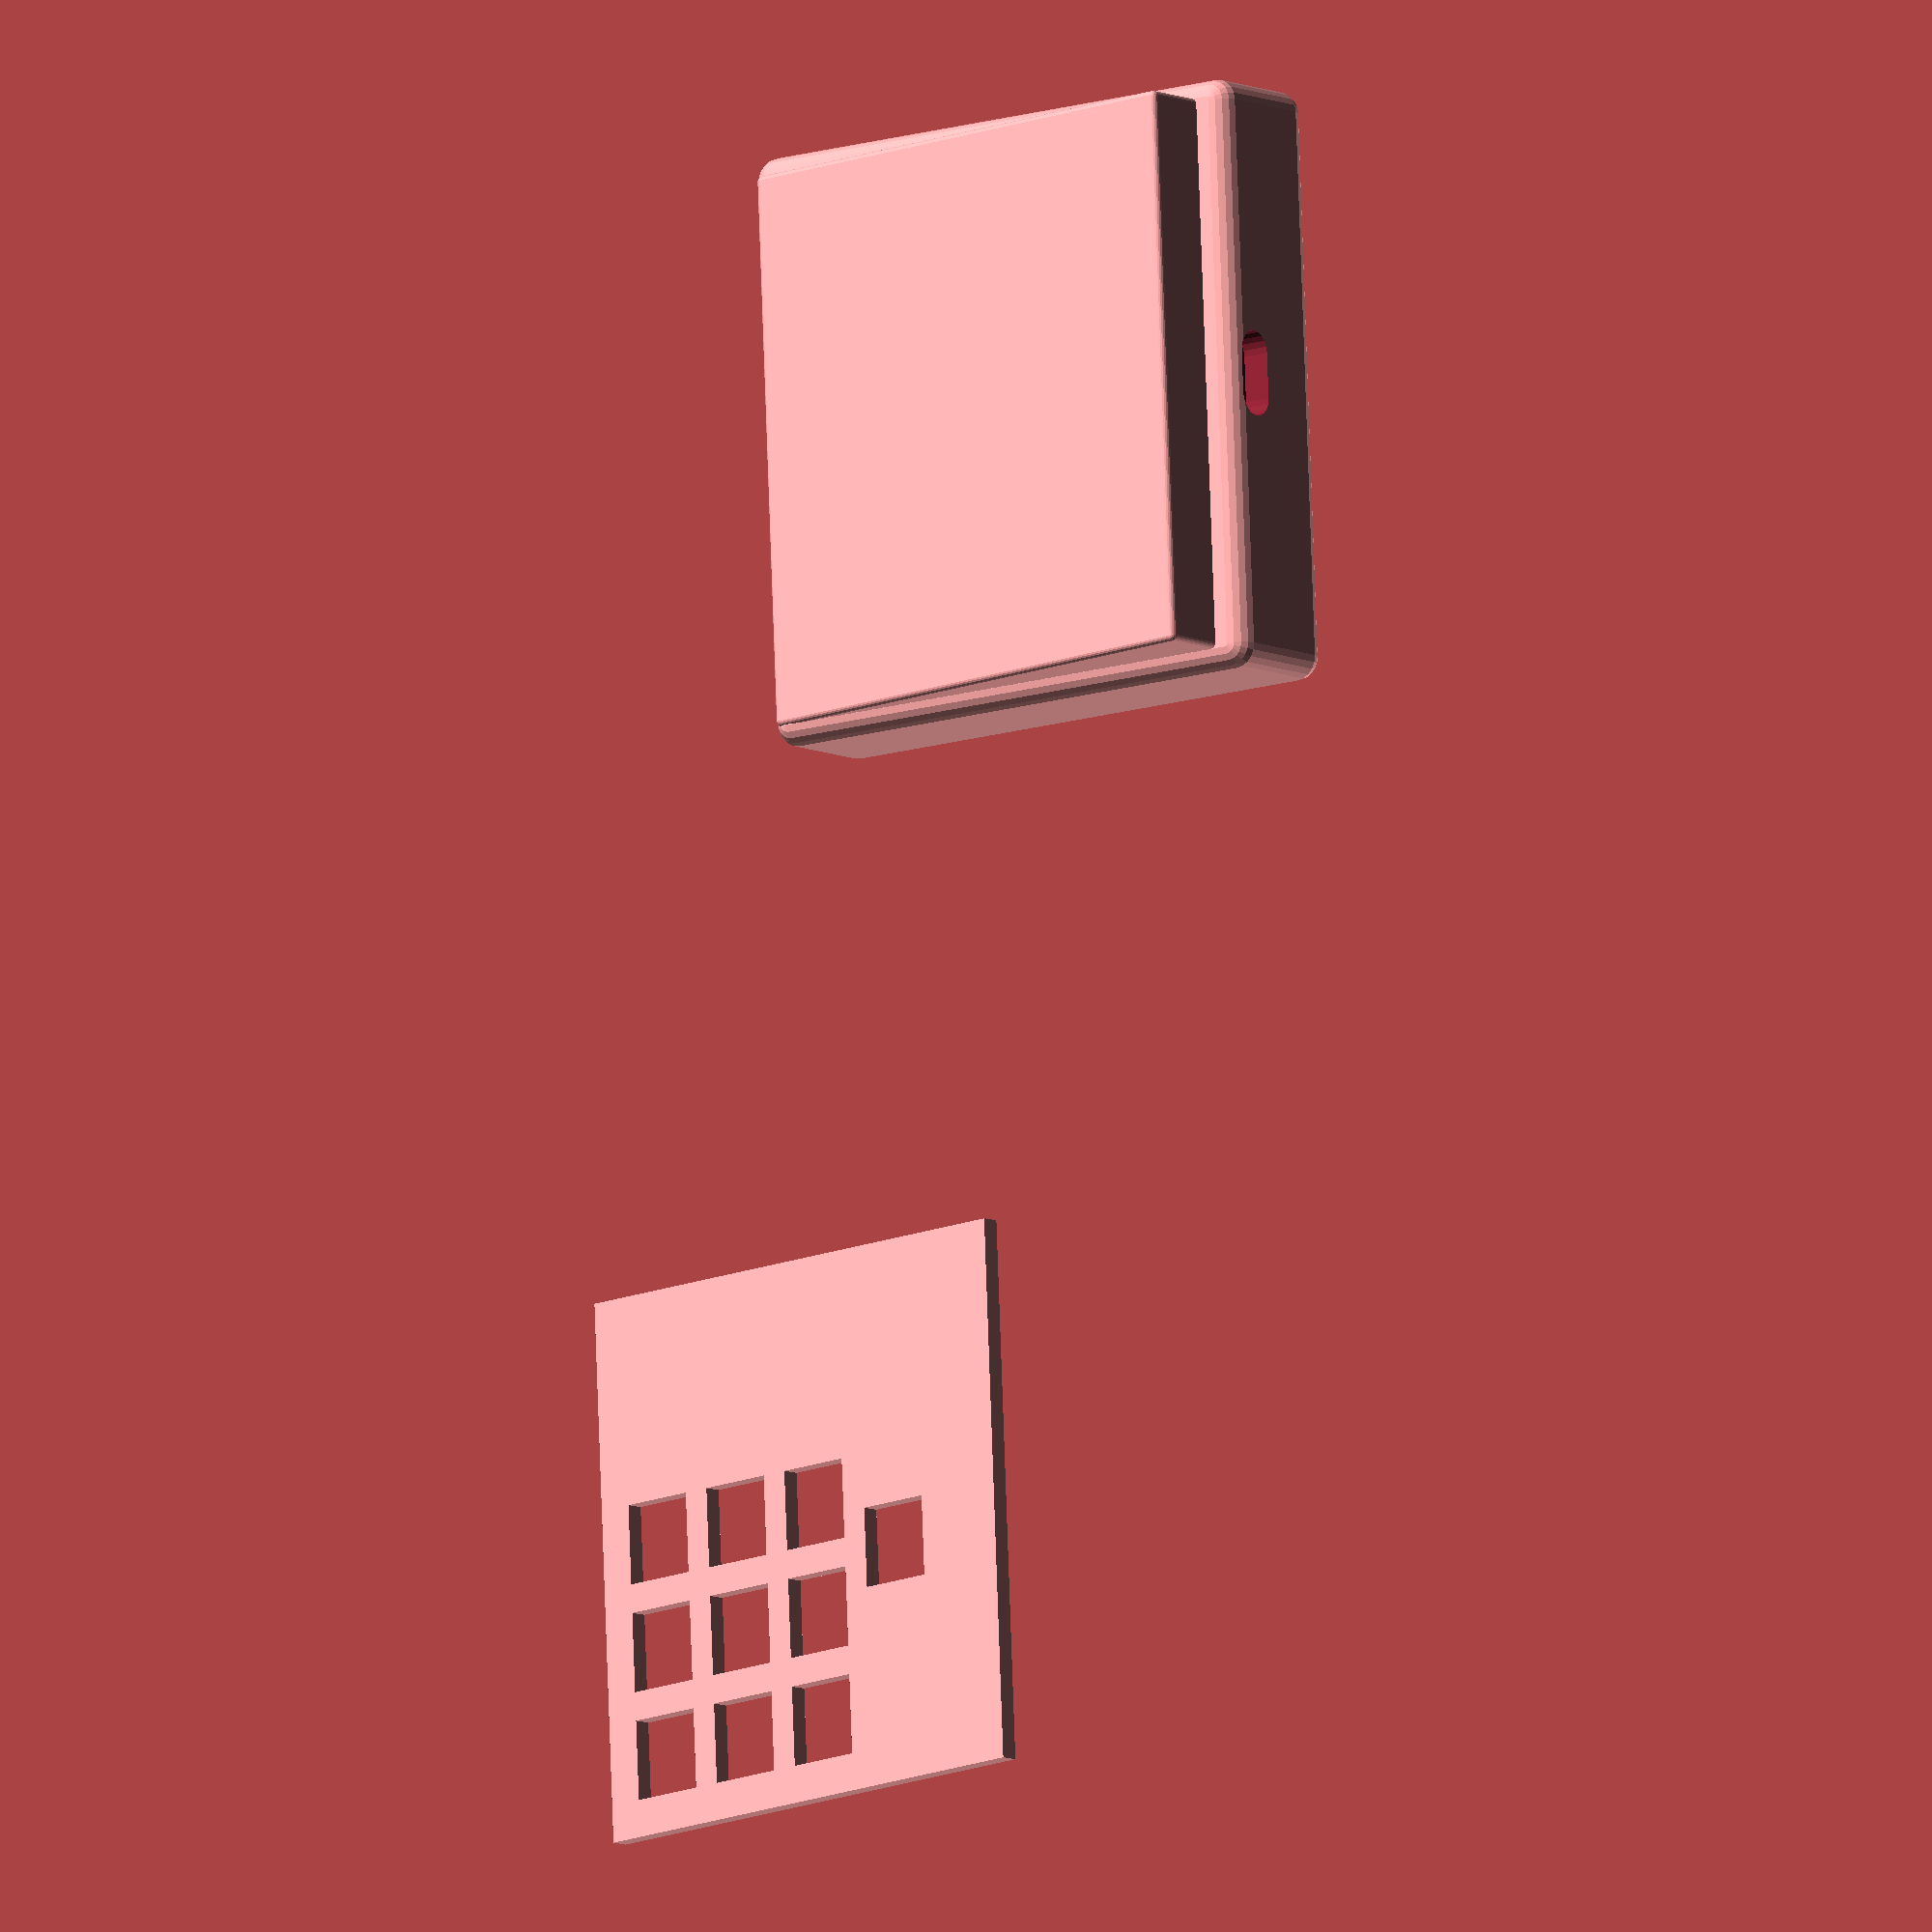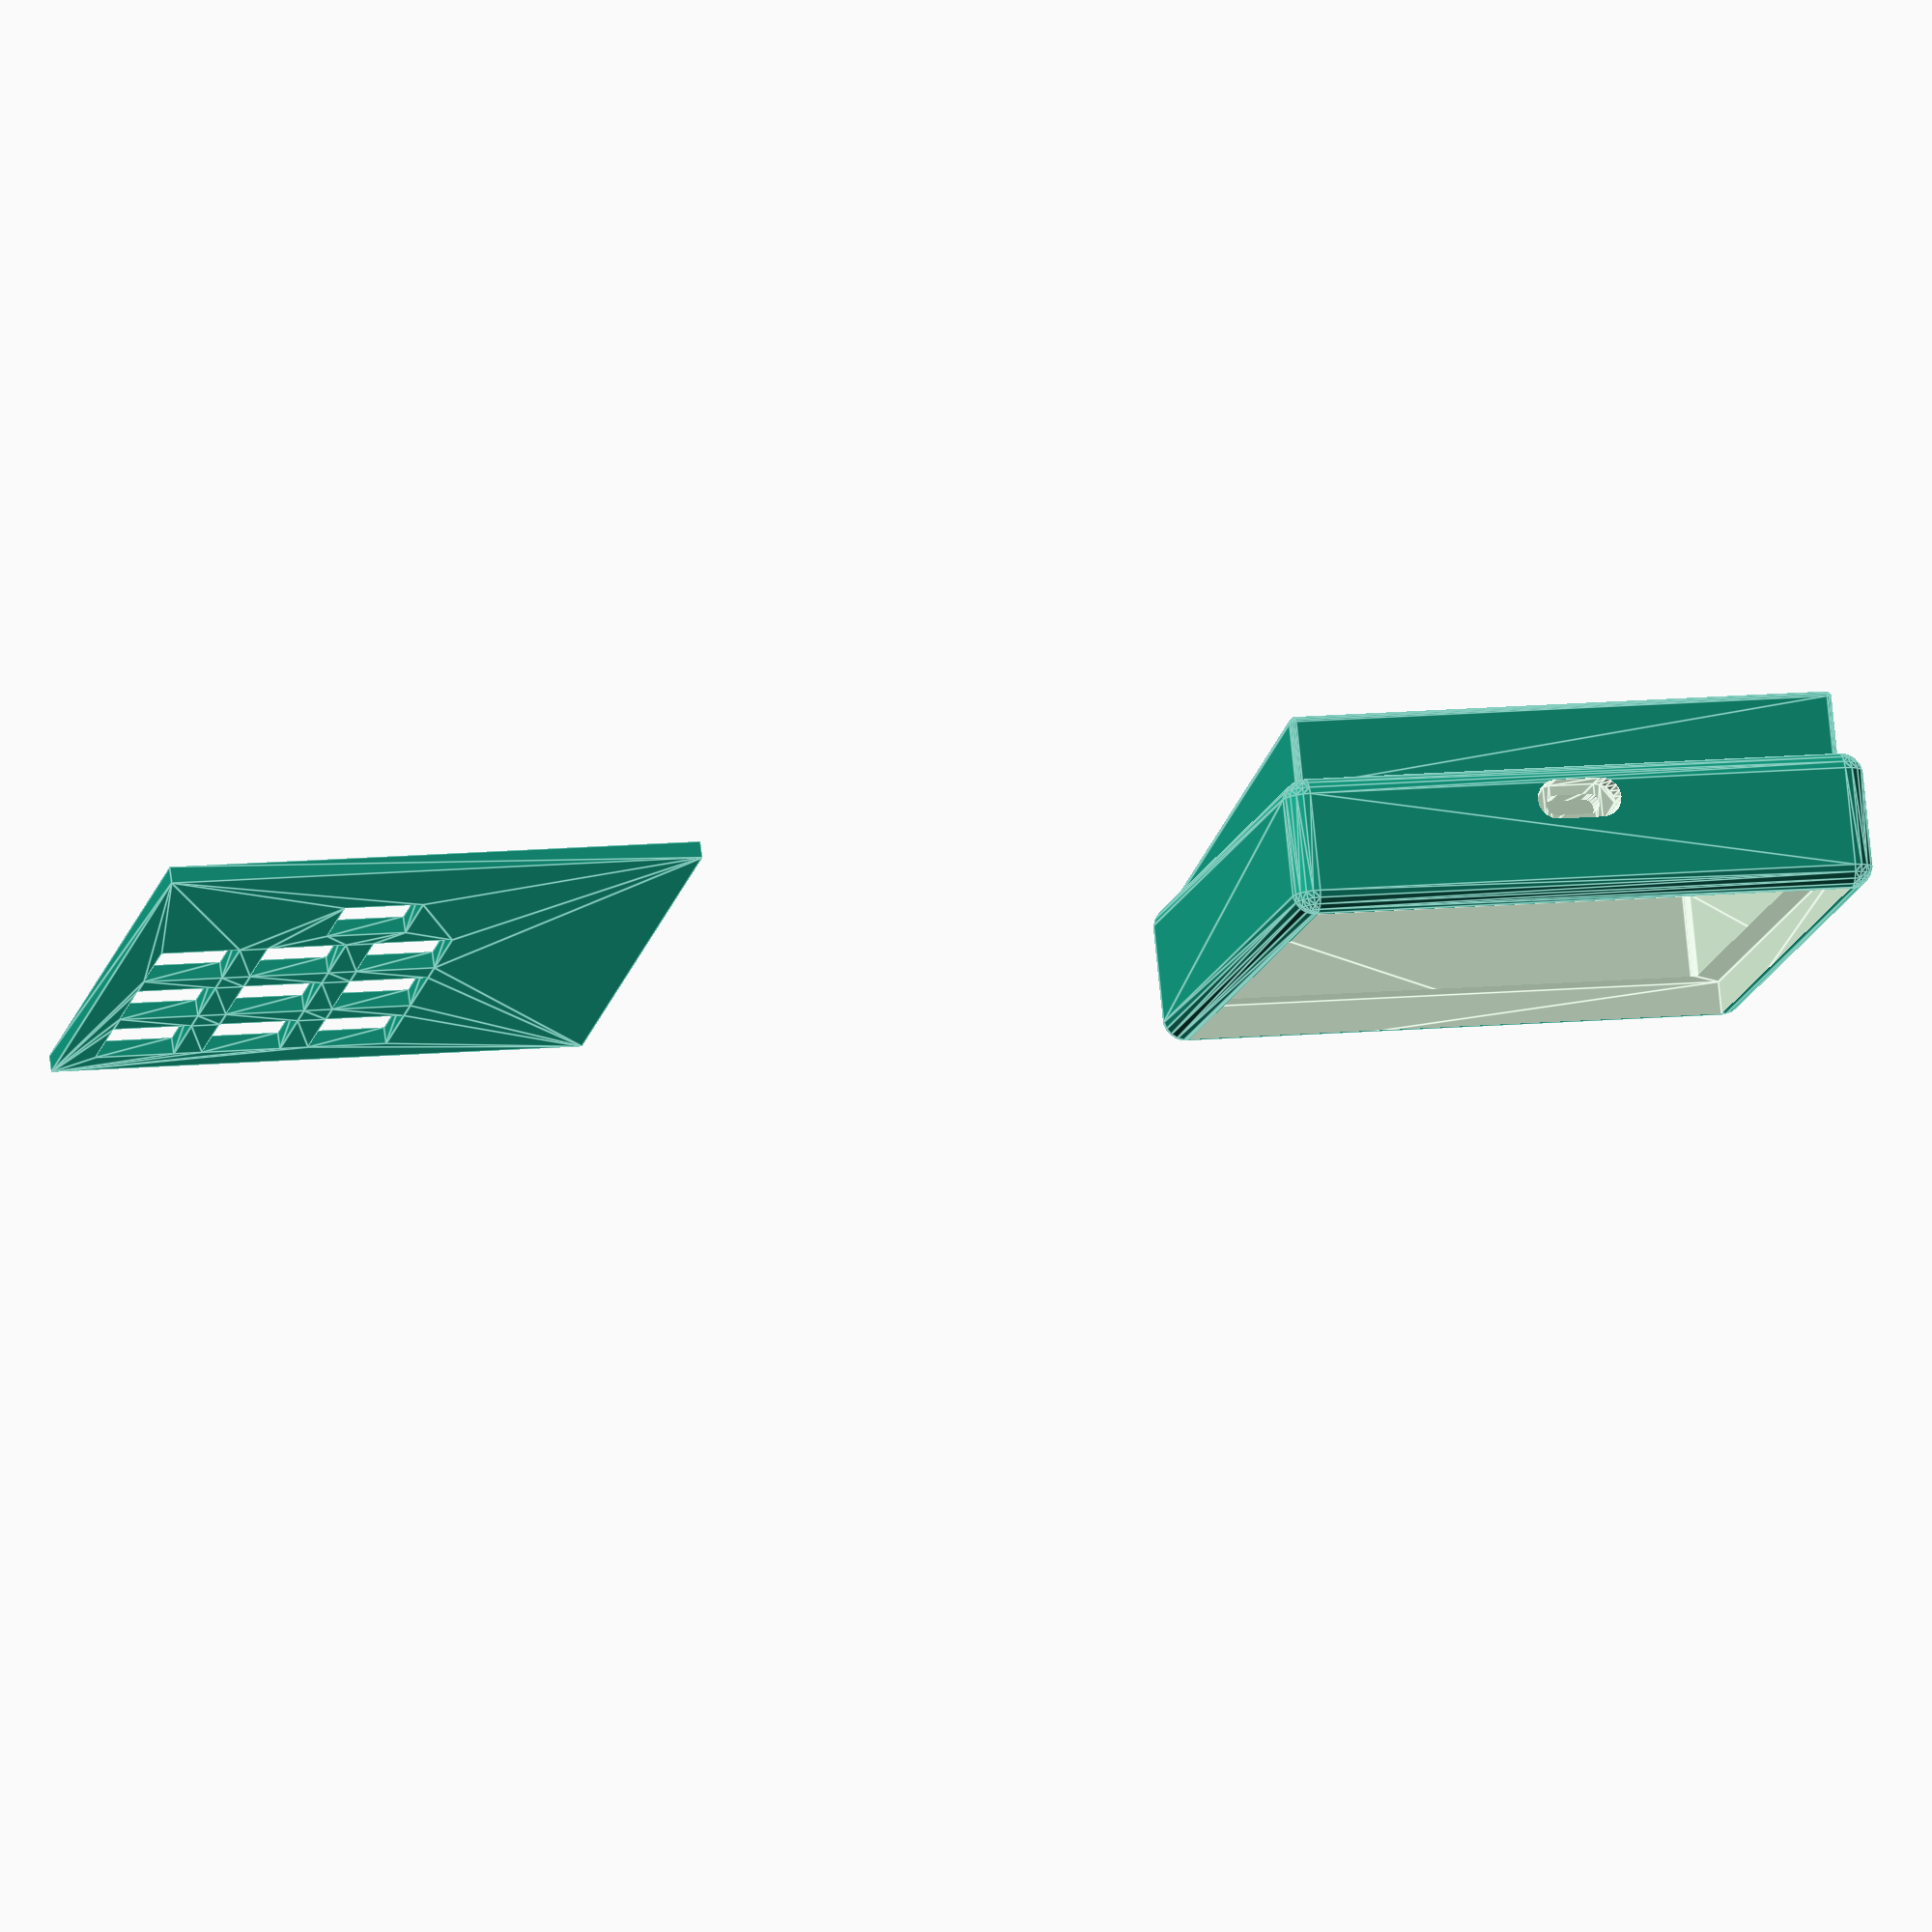
<openscad>
$fn = $preview?20:60;

/*	makes a plate and case from array of locations of
    switches. switches are located on integer grid,
    with unit spacing	
    */


// spacing between keys based on keycaps and switches
// this is a global variable 

unit=19.05;
switchsize=14;

//switches snap to plate with thickness 1.5, double for strength
thickness = 3; 

wall = 4;
radius=4;

angle=7;

height=10+thickness*2; // min 12 to not have pins bottom out

// length and width in number of keys in a grid
// program calculates length and width separately 
// from key locations

width = 3;
length= 3;

border = 8;

ml=33 ; // microcontroller dimensions
mw=18 ;


points = [for (k=[0:width-1]) for (l = [0:length-1]) concat(l,k), [1.5,width] ];

//method: use python to build points vector from key spacings from KLE website

// these points are transposed and 1-indexed, converty to 0-index 
// points = [[1, 1.25], [1, 3.25], [1, 4.25], [1, 5.25], [1, 6.25], [1, 7.25], [1, 8.25], [1, 9.25], [1, 10.25], [1, 11.25], [1, 12.25], [1, 13.25], [1, 14.25], [1, 15.5], [2, 1.25], [2, 2.25], [2, 3.25], [2, 4.25], [2, 5.25], [2, 6.25], [2, 7.25], [2, 8.25], [2, 9.25], [2, 10.25], [2, 11.25], [2, 12.25], [2, 13.25], [2, 14.25], [2, 16.25]];

holes=[];

//holes = [for (k=[1:width-1]) for (l = [1:length-1]) if((l+k)%2 == 1)  concat(l,k-((l%2)?0:0.5))   ]; //give space for microcontroller with ternary (?:)

//platesize from key array; if microcontroller is larger, make it contain it

//platesize= (max(points)+min(points)+[1,1]) * unit + border * [1,1];

platesize = unit*[length,width] + unit*[2,2];
echo(unit*max(points),unit*min(points));
echo(platesize);

//plate with mounting holes
module plate(size,p,h,b,t,ss,flag=0){    
    linear_extrude(t)
        difference()
        {

            square(size,true);
            //put holes in the slab
            translate(-0.5*(size) + 0.5*b*[1,1])
                for (i=p){
                    translate(unit*(i+0.5*[1,1])) 
                        square(ss,true);
                }


        }
    // mark the [1,1] key corner with a cylinder
    if (flag) translate( - 0.5*size )
        color("red") cylinder (5,2,2); 

}	

module shell(p,rad, flag=0) {
    hull()
        for (q=p) translate(q) 
            color(flag?"red":"blue")   
                sphere(rad);

}

module usbcutout(loc){
    translate(loc) rotate([90,0,0])
    {
        linear_extrude(20) hull(){
            translate([3,0]) circle(d=3.5);
            translate([-3,0]) circle(d=3.5);
        } 

        linear_extrude(5) hull(){
            translate([4,0]) circle(d=7);
            translate([-4,0]) circle(d=7);
        }
    }
}

module case(size, p,h,ht,r,w,b,d){

    ep = 0.25;
    //	maxpoint = (max(p)-min(p)+[1,1]);

    //	size = unit*(concat(maxpoint,0))+b*[1,1,0];
    echo("case = ",size);

    //x = maxpoint[0]; 
    //y = maxpoint[1];
    x = size[0]+ep; 
    y = size[1]+ep;


    cx = 0.5*((0.5+x));
    cy = 0.5*((0.5+y));

    dx = cx - 0.8*b;
    dy = cy - 0.8*b;


    outcorners = [ [cx,cy,0],[-cx,cy,0],[cx,-cy,0],[-cx,-cy,0], [cx,cy,ht],[-cx,cy,ht],[cx,-cy,ht],[-cx,-cy,ht] ];

    incorners = [ [dx,dy,0],[-dx,dy,0],[dx,-dy,0],[-dx,-dy,0], [dx,dy,2*ht],[-dx,dy,2*ht],[dx,-dy,2*ht],[-dx,-dy,2*ht] ];


    echo("Out = ",outcorners);
    echo("In  = ",incorners);

    difference(){

        shell(outcorners,r);
        shell(incorners,1);

        // use plate module for hole size to accomodate plate
        translate([0,0,ht+w-2*d+ep])
            plate(size+ ep*[1,1],[],[],0,3*d,0);
        usbcutout([-unit*0,cy+4,2.5]);
    }
    difference(){
        for (i=h){
            translate(unit*i- 0.5*size + unit*0.5*[1,1]) 
                translate([0,0,-1]*r)    
                cylinder(h=100*ht,d=unit-14.3);
        }

        translate([0,0,ht+w+r+ep])
            plate(size+ ep*[1,1],[],[],0,d,0);

    }
}

module base(size,ht,ang){

    x = size[0]; 
    y = size[1];

    cc = cos(2*ang);
    cs = sin(2*ang);
    cx = 0.5*((x));
    cy = 0.5*((y));

    corners =  [ [cx,cy,0],[-cx,cy,0],[cx,-cy,0],[-cx,-cy,0], [cx,cy*cc,cy*cs],[-cx,cy*cc,cy*cs] ];

    shell(corners,1,1);
}

// MAKE THINGS
//adj=2; translate(max(length,width)*((unit+adj)*[0,1,0])+[0,0,radius]) 
//translate((0.25*width*unit)*[0,1,0]) 

    rotate([angle,0,0]) 
translate([0,radius+platesize[1]/2,radius]) 
    case(platesize,points,holes,height,radius, wall,border,thickness); 
translate([0,platesize[1]/2+2,1]) 
    base(platesize, height,angle);

    translate([-platesize[1]*2,0,0]) plate(platesize,points,[],border,thickness,switchsize);



    //1.00u = 0.7500in || 19.0500mm
    //1.25u = 0.9375in || 23.8125mm
    //1.50u = 1.1250in || 28.5750mm
    //1.75u = 1.3125in || 33.3375mm
    //2.00u = 1.5000in || 38.1000mm

</openscad>
<views>
elev=188.8 azim=92.8 roll=315.3 proj=o view=solid
elev=289.0 azim=12.8 roll=352.6 proj=o view=edges
</views>
